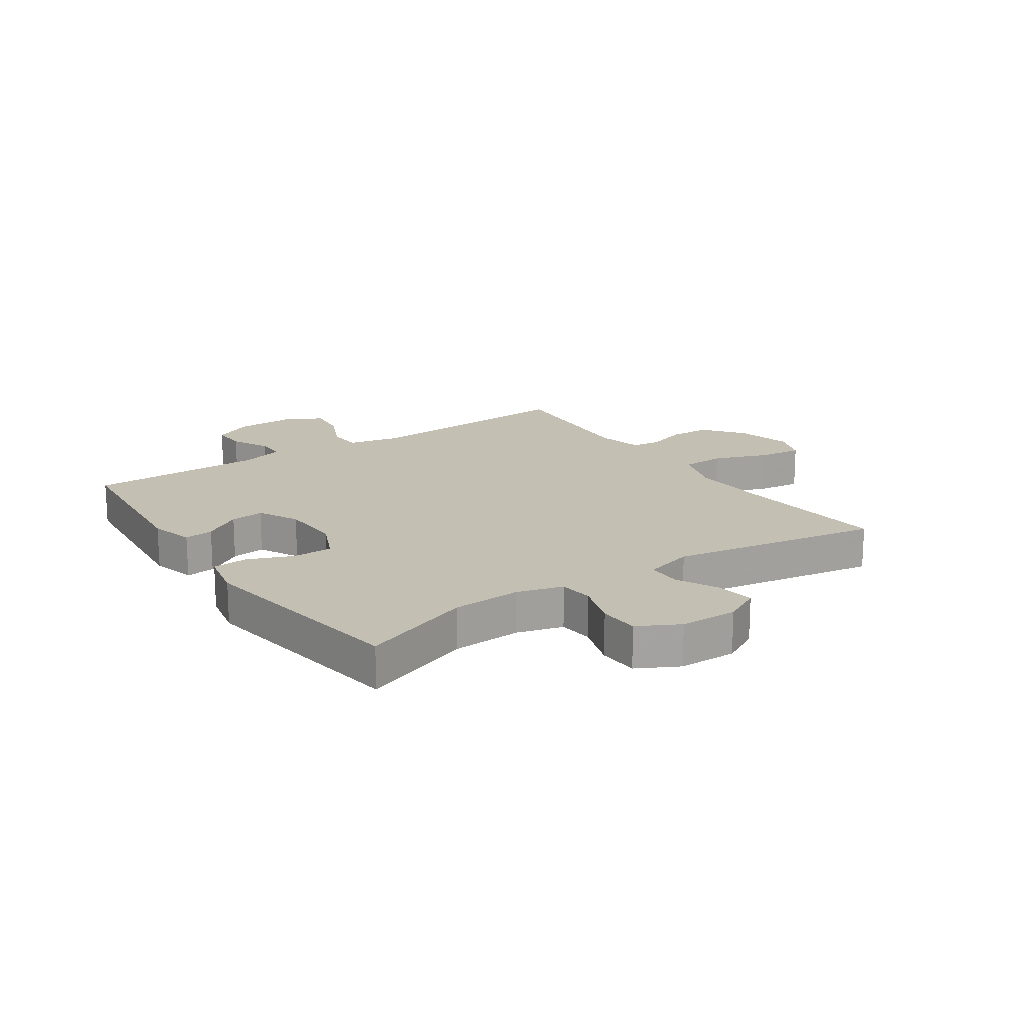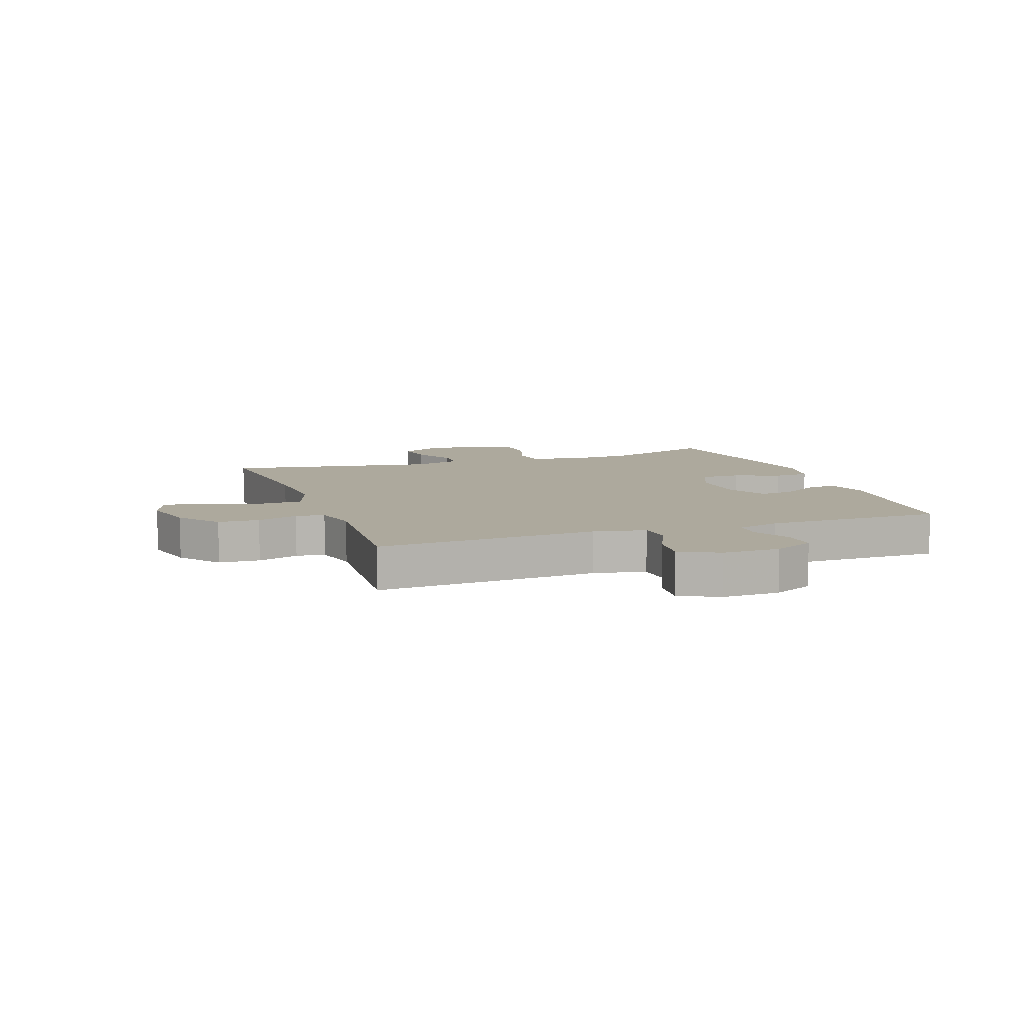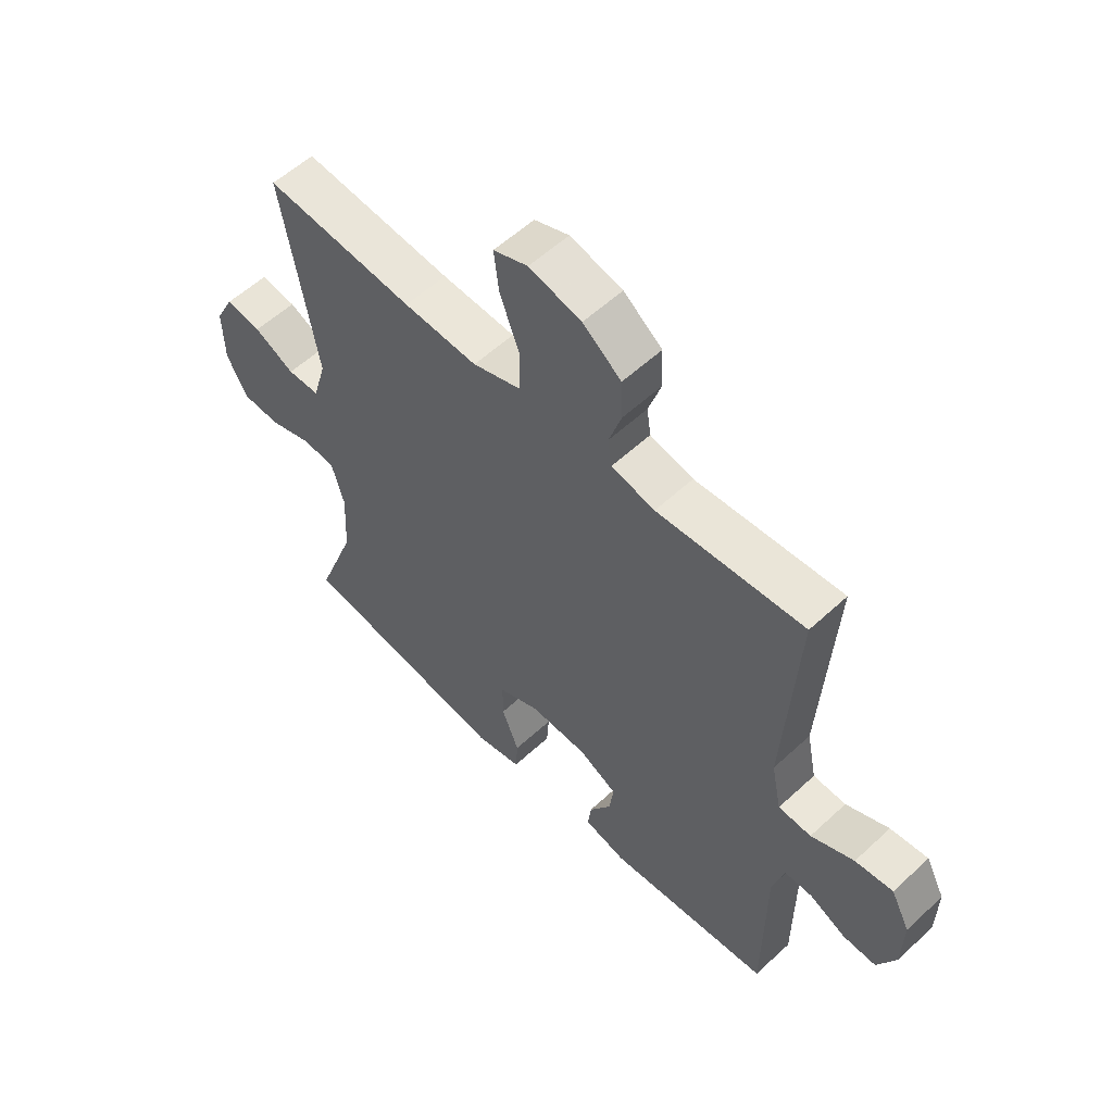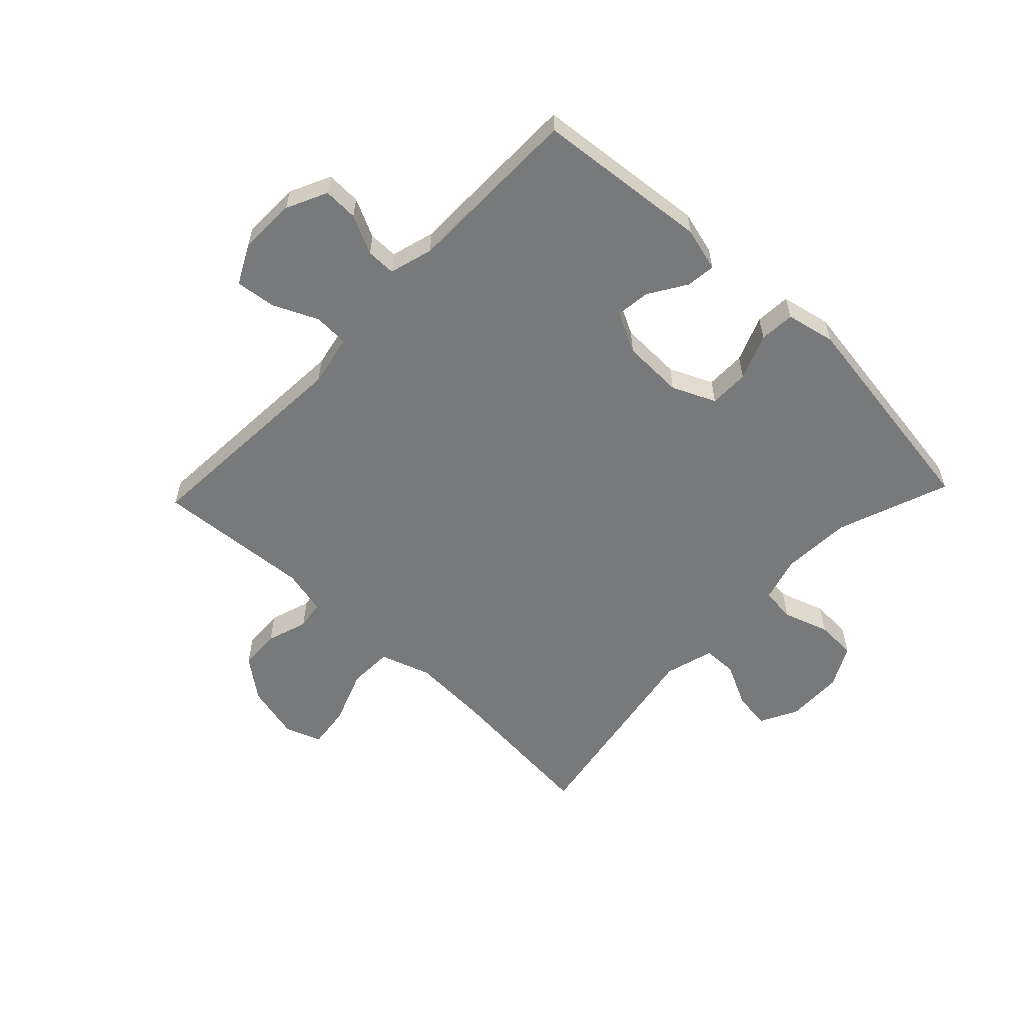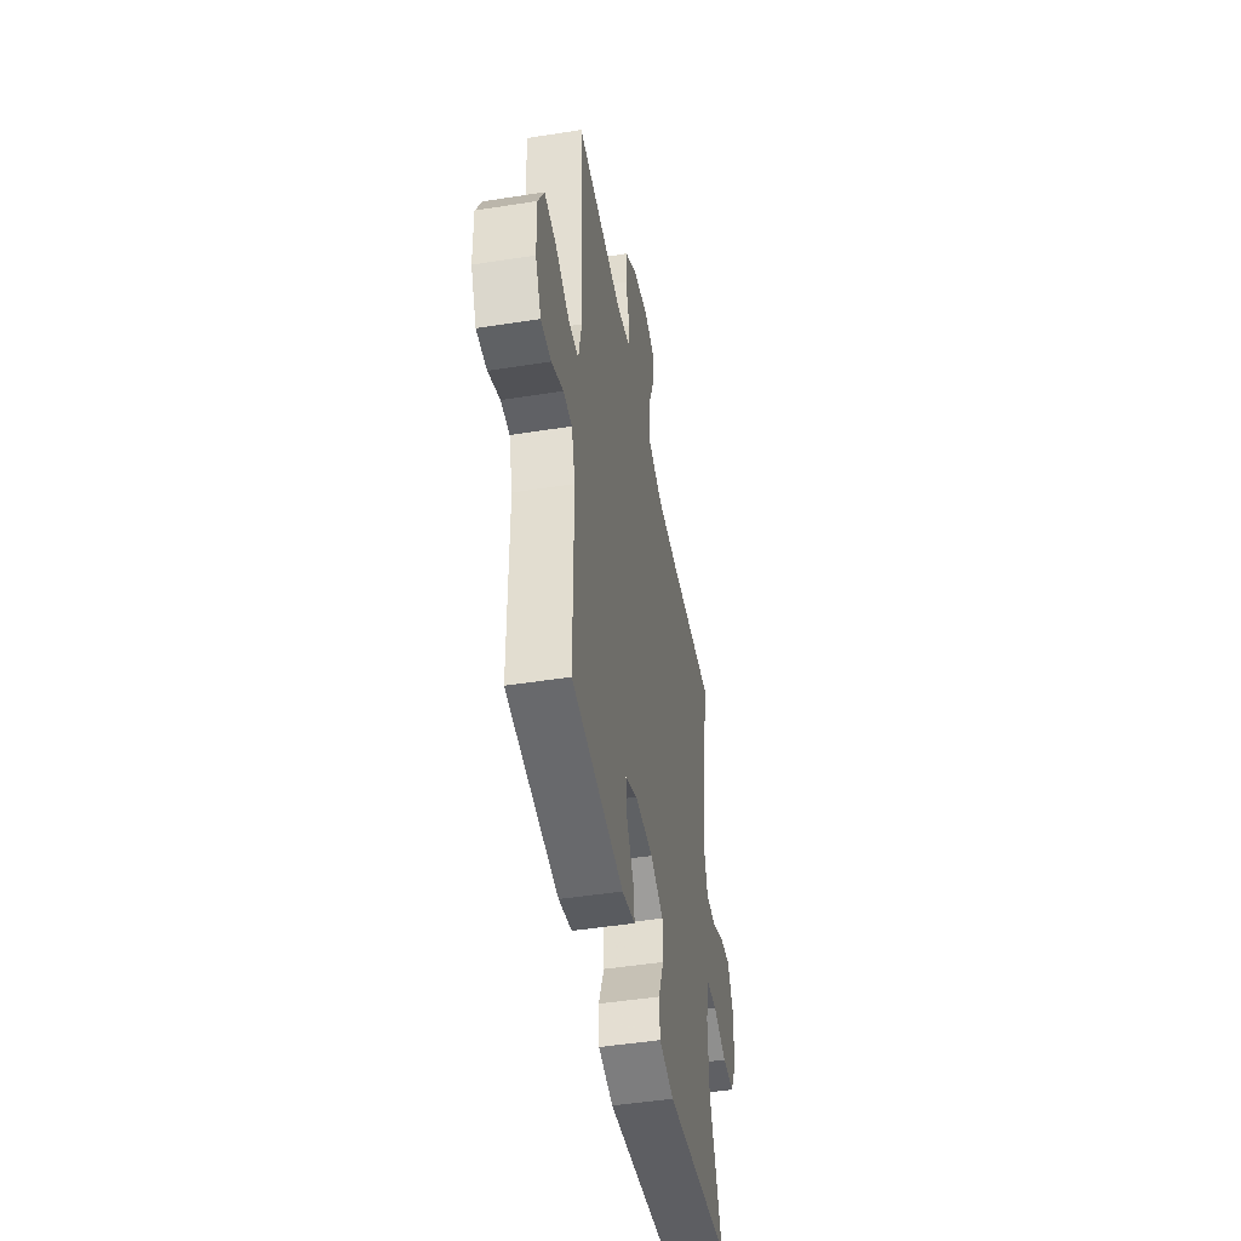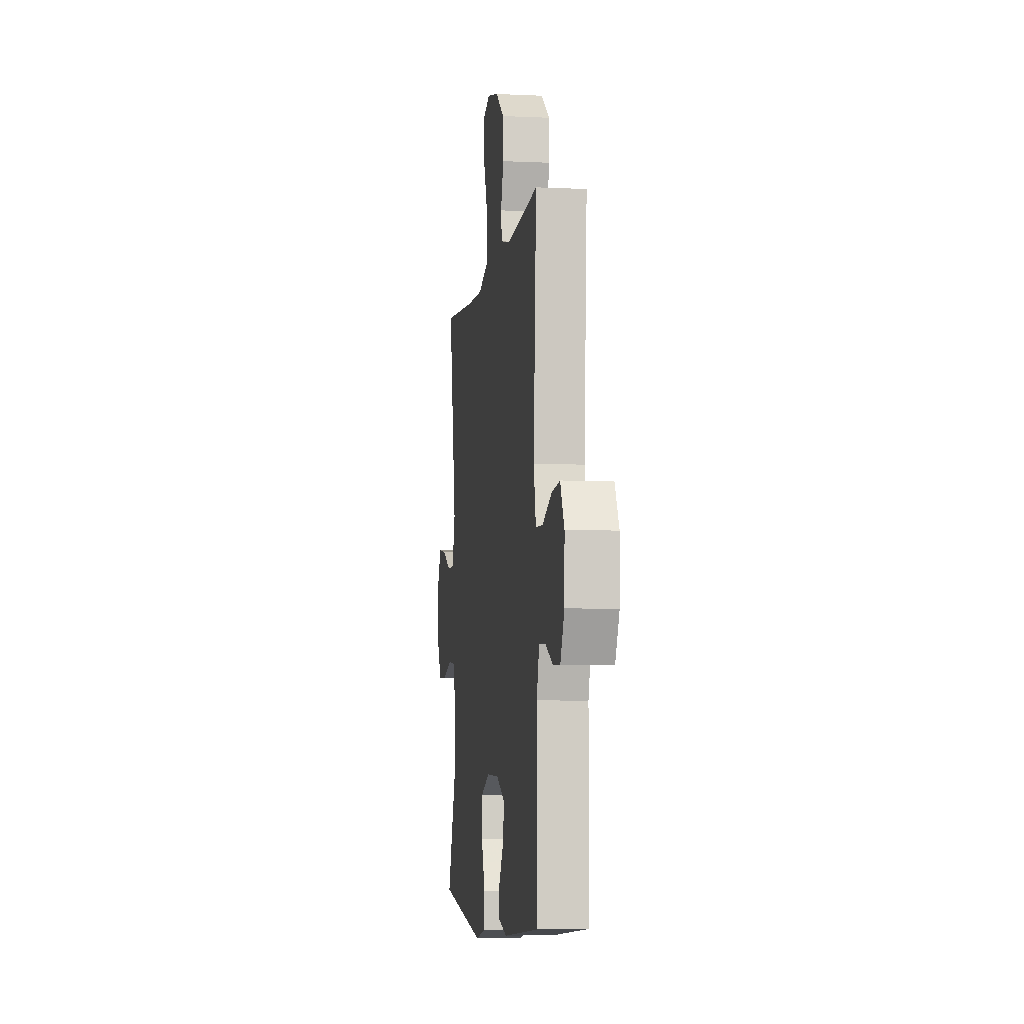
<metadata>
{"format":"obj","ext":"obj","renderer":"f3d","projection":"perspective","resolution":1024,"background":"white","views":[{"elev":17.7,"azim":-124.3,"up":"+Y"},{"elev":8.8,"azim":70.4,"up":"+Y"},{"elev":56.6,"azim":46.0,"up":"+Z"},{"elev":-57.7,"azim":136.4,"up":"+Y"},{"elev":-47.4,"azim":100.1,"up":"+Z"},{"elev":-5.8,"azim":81.9,"up":"+Z"}]}
</metadata>
<code>
v -0.5 0.07 0.5
v -0.231 0.07 0.476
v -0.098 0.07 0.47
v -0.012 0.07 0.499
v -0.01 0.07 0.574
v -0.045 0.07 0.667
v -0.054 0.07 0.74
v 0.008 0.07 0.763
v 0.102 0.07 0.74
v 0.171 0.07 0.687
v 0.174 0.07 0.617
v 0.151 0.07 0.547
v 0.158 0.07 0.498
v 0.236 0.07 0.48
v 0.5 0.07 0.5
v 0.477 0.07 0.123
v 0.495 0.07 0.035
v 0.554 0.07 0.032
v 0.631 0.07 0.067
v 0.699 0.07 0.075
v 0.733 0.07 0.009
v 0.731 0.07 -0.089
v 0.698 0.07 -0.158
v 0.639 0.07 -0.156
v 0.573 0.07 -0.124
v 0.523 0.07 -0.124
v 0.502 0.07 -0.198
v 0.5 0.07 -0.5
v 0.205 0.07 -0.529
v 0.13 0.07 -0.509
v 0.136 0.07 -0.459
v 0.176 0.07 -0.395
v 0.183 0.07 -0.337
v 0.114 0.07 -0.302
v 0.01 0.07 -0.299
v -0.064 0.07 -0.332
v -0.064 0.07 -0.4
v -0.033 0.07 -0.478
v -0.037 0.07 -0.538
v -0.121 0.07 -0.556
v -0.5 0.07 -0.5
v -0.429 0.07 -0.309
v -0.423 0.07 -0.191
v -0.445 0.07 -0.113
v -0.504 0.07 -0.107
v -0.582 0.07 -0.133
v -0.651 0.07 -0.13
v -0.688 0.07 -0.06
v -0.69 0.07 0.038
v -0.657 0.07 0.102
v -0.593 0.07 0.093
v -0.52 0.07 0.057
v -0.462 0.07 0.058
v -0.438 0.07 0.142
v -0.5 0 0.5
v -0.231 0 0.476
v -0.098 0 0.47
v -0.012 0 0.499
v -0.01 0 0.574
v -0.045 0 0.667
v -0.054 0 0.74
v 0.008 0 0.763
v 0.102 0 0.74
v 0.171 0 0.687
v 0.174 0 0.617
v 0.151 0 0.547
v 0.158 0 0.498
v 0.236 0 0.48
v 0.5 0 0.5
v 0.477 0 0.123
v 0.495 0 0.035
v 0.554 0 0.032
v 0.631 0 0.067
v 0.699 0 0.075
v 0.733 0 0.009
v 0.731 0 -0.089
v 0.698 0 -0.158
v 0.639 0 -0.156
v 0.573 0 -0.124
v 0.523 0 -0.124
v 0.502 0 -0.198
v 0.5 0 -0.5
v 0.205 0 -0.529
v 0.13 0 -0.509
v 0.136 0 -0.459
v 0.176 0 -0.395
v 0.183 0 -0.337
v 0.114 0 -0.302
v 0.01 0 -0.299
v -0.064 0 -0.332
v -0.064 0 -0.4
v -0.033 0 -0.478
v -0.037 0 -0.538
v -0.121 0 -0.556
v -0.5 0 -0.5
v -0.429 0 -0.309
v -0.423 0 -0.191
v -0.445 0 -0.113
v -0.504 0 -0.107
v -0.582 0 -0.133
v -0.651 0 -0.13
v -0.688 0 -0.06
v -0.69 0 0.038
v -0.657 0 0.102
v -0.593 0 0.093
v -0.52 0 0.057
v -0.462 0 0.058
v -0.438 0 0.142
f 49 50 51 52
f 49 52 53
f 48 49 53
f 45 46 47 48
f 44 45 48 53
f 43 44 53 54
f 39 40 41 42
f 37 38 39 42
f 36 37 42 43
f 35 36 43 54
f 29 30 31 32
f 27 28 29 32
f 26 27 32 33
f 22 23 24 25
f 22 25 26
f 21 22 26
f 18 19 20 21
f 17 18 21 26
f 16 17 26 33
f 14 15 16 33
f 9 10 11 12
f 9 12 13
f 8 9 13
f 5 6 7 8
f 4 5 8 13
f 3 4 13 14
f 35 54 1 2
f 34 35 2 3
f 3 14 33 34
f 106 105 104 103
f 107 106 103
f 107 103 102
f 102 101 100 99
f 107 102 99 98
f 108 107 98 97
f 96 95 94 93
f 96 93 92 91
f 97 96 91 90
f 108 97 90 89
f 86 85 84 83
f 86 83 82 81
f 87 86 81 80
f 79 78 77 76
f 80 79 76
f 80 76 75
f 75 74 73 72
f 80 75 72 71
f 87 80 71 70
f 87 70 69 68
f 66 65 64 63
f 67 66 63
f 67 63 62
f 62 61 60 59
f 67 62 59 58
f 68 67 58 57
f 56 55 108 89
f 57 56 89 88
f 88 87 68 57
f 1 55 56 2
f 2 56 57 3
f 3 57 58 4
f 4 58 59 5
f 5 59 60 6
f 6 60 61 7
f 7 61 62 8
f 8 62 63 9
f 9 63 64 10
f 10 64 65 11
f 11 65 66 12
f 12 66 67 13
f 13 67 68 14
f 14 68 69 15
f 15 69 70 16
f 16 70 71 17
f 17 71 72 18
f 18 72 73 19
f 19 73 74 20
f 20 74 75 21
f 21 75 76 22
f 22 76 77 23
f 23 77 78 24
f 24 78 79 25
f 25 79 80 26
f 26 80 81 27
f 27 81 82 28
f 28 82 83 29
f 29 83 84 30
f 30 84 85 31
f 31 85 86 32
f 32 86 87 33
f 33 87 88 34
f 34 88 89 35
f 35 89 90 36
f 36 90 91 37
f 37 91 92 38
f 38 92 93 39
f 39 93 94 40
f 40 94 95 41
f 41 95 96 42
f 42 96 97 43
f 43 97 98 44
f 44 98 99 45
f 45 99 100 46
f 46 100 101 47
f 47 101 102 48
f 48 102 103 49
f 49 103 104 50
f 50 104 105 51
f 51 105 106 52
f 52 106 107 53
f 53 107 108 54
f 54 108 55 1

</code>
